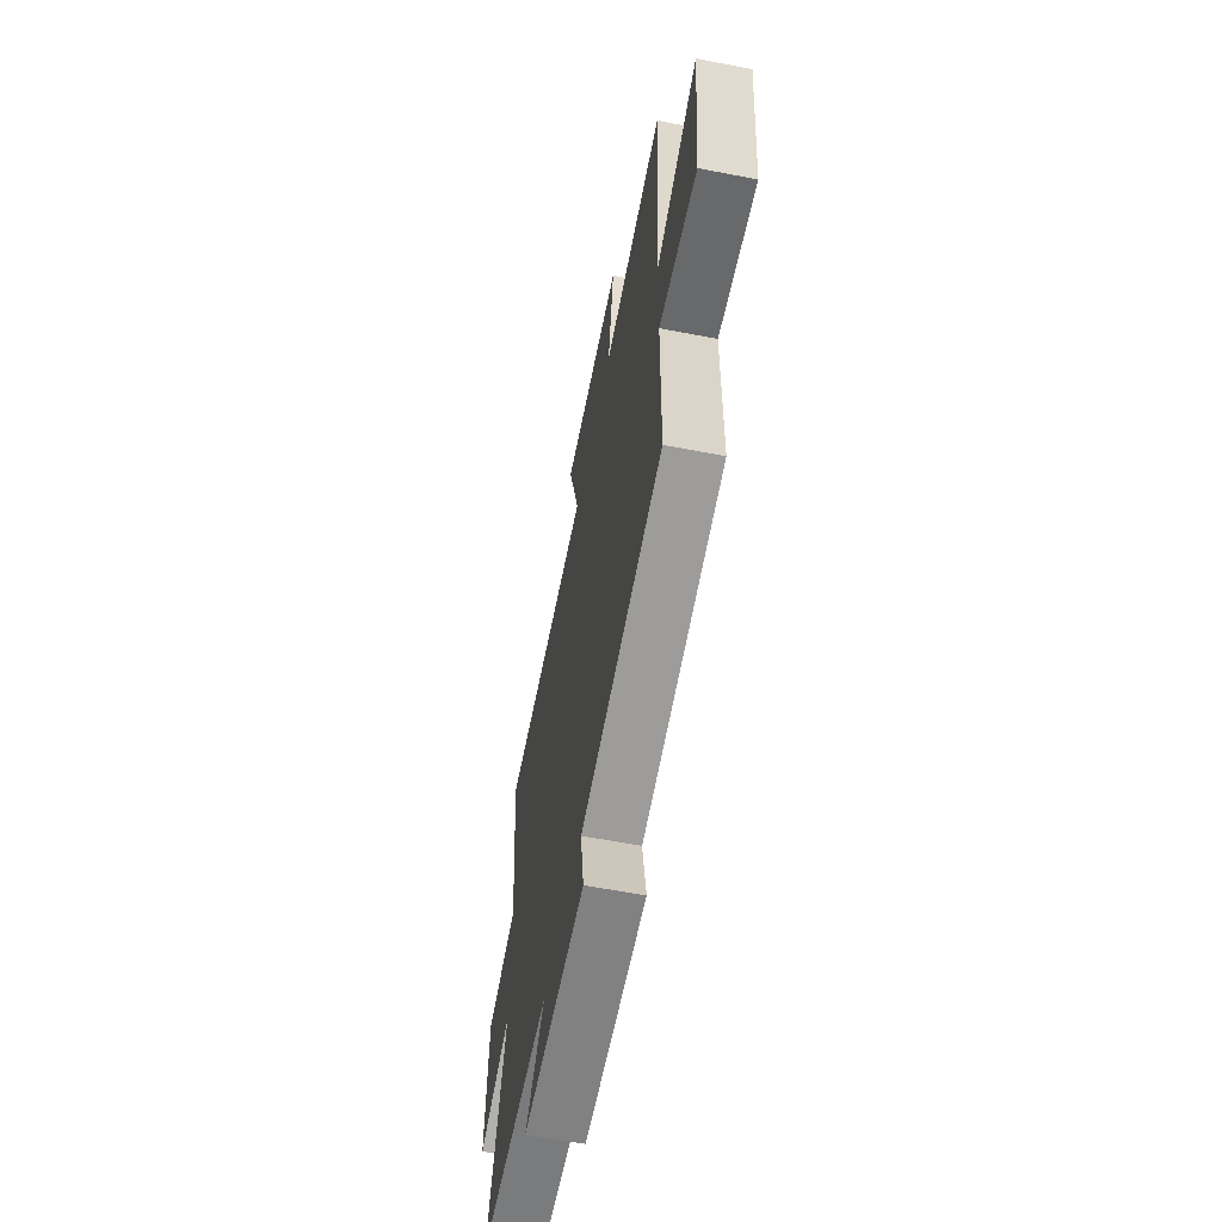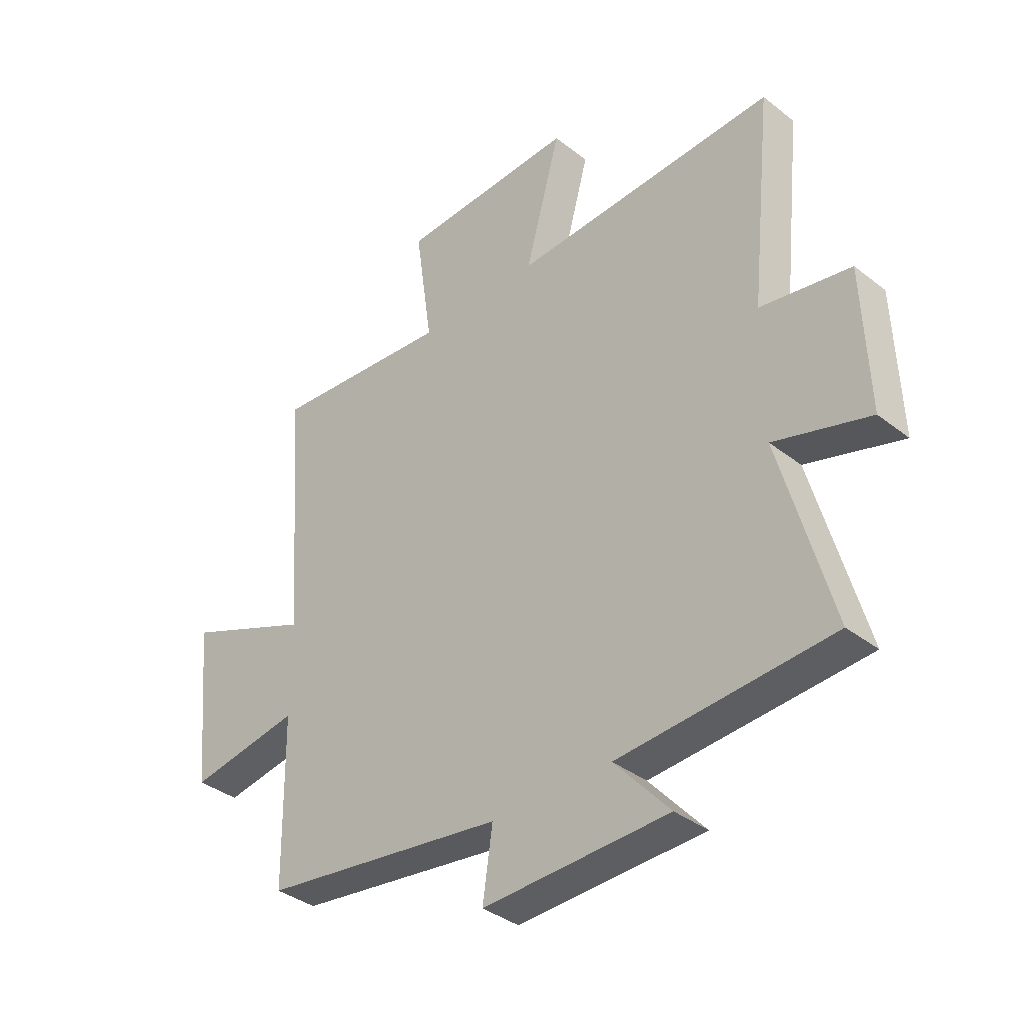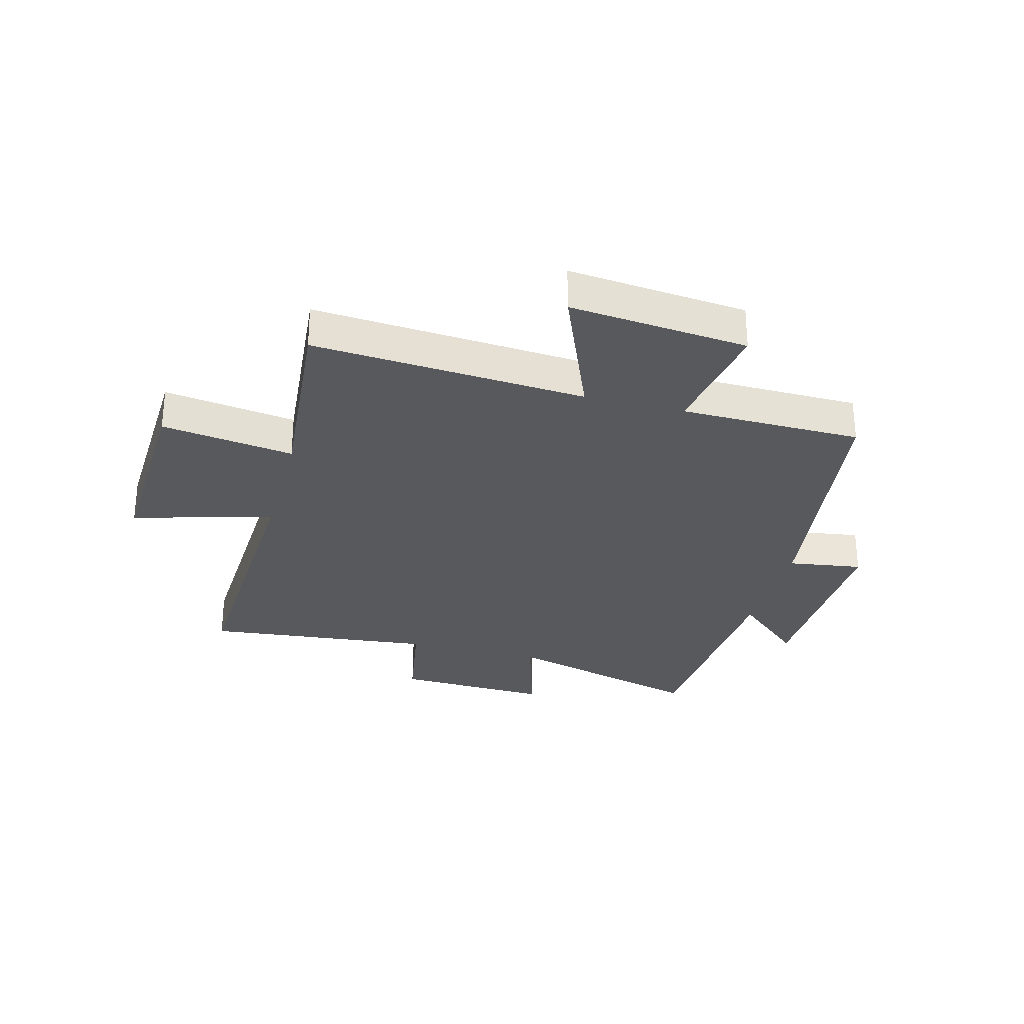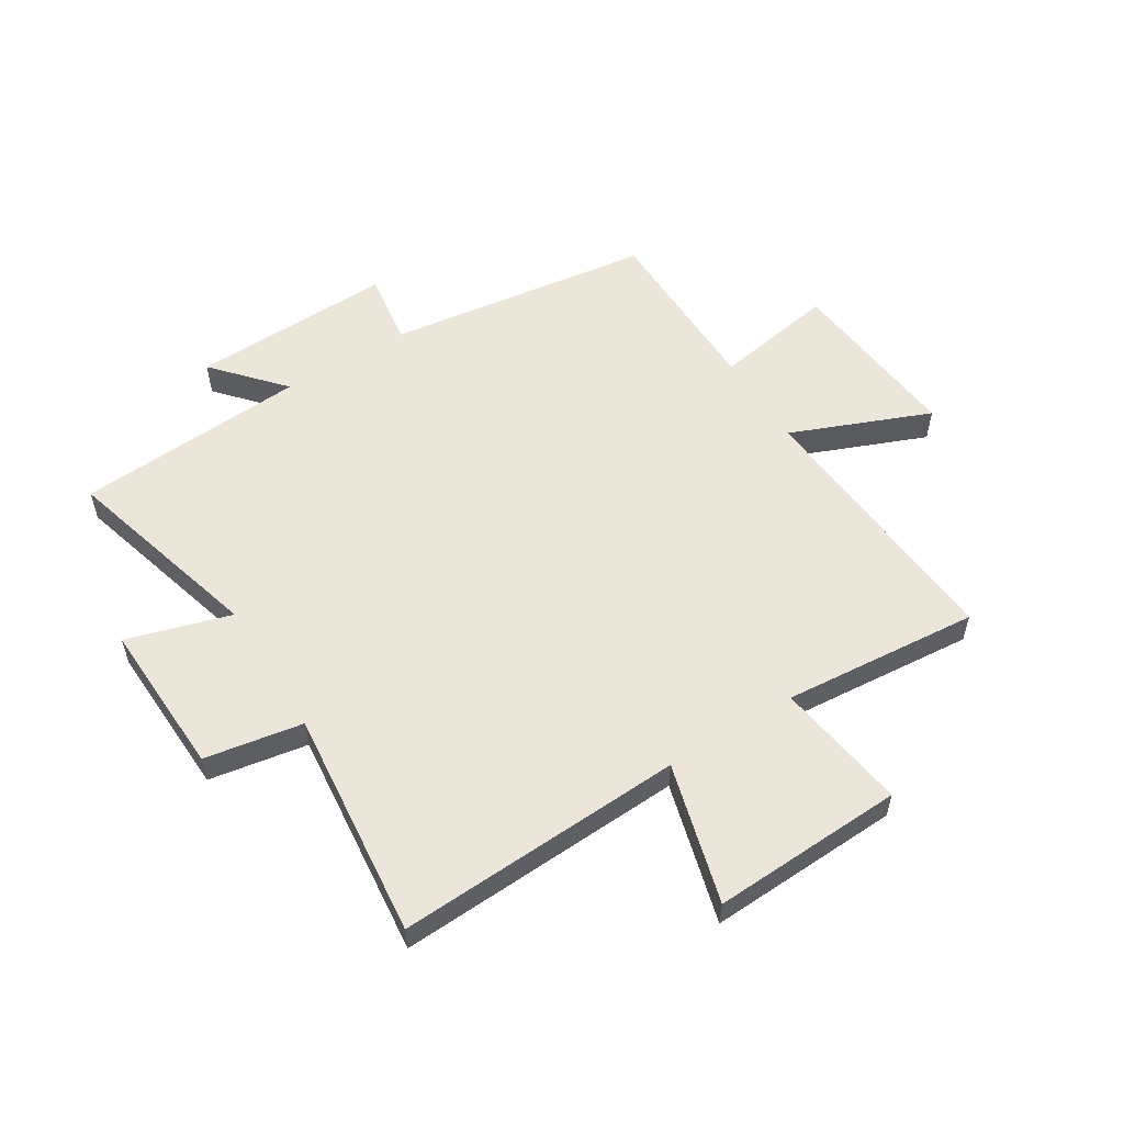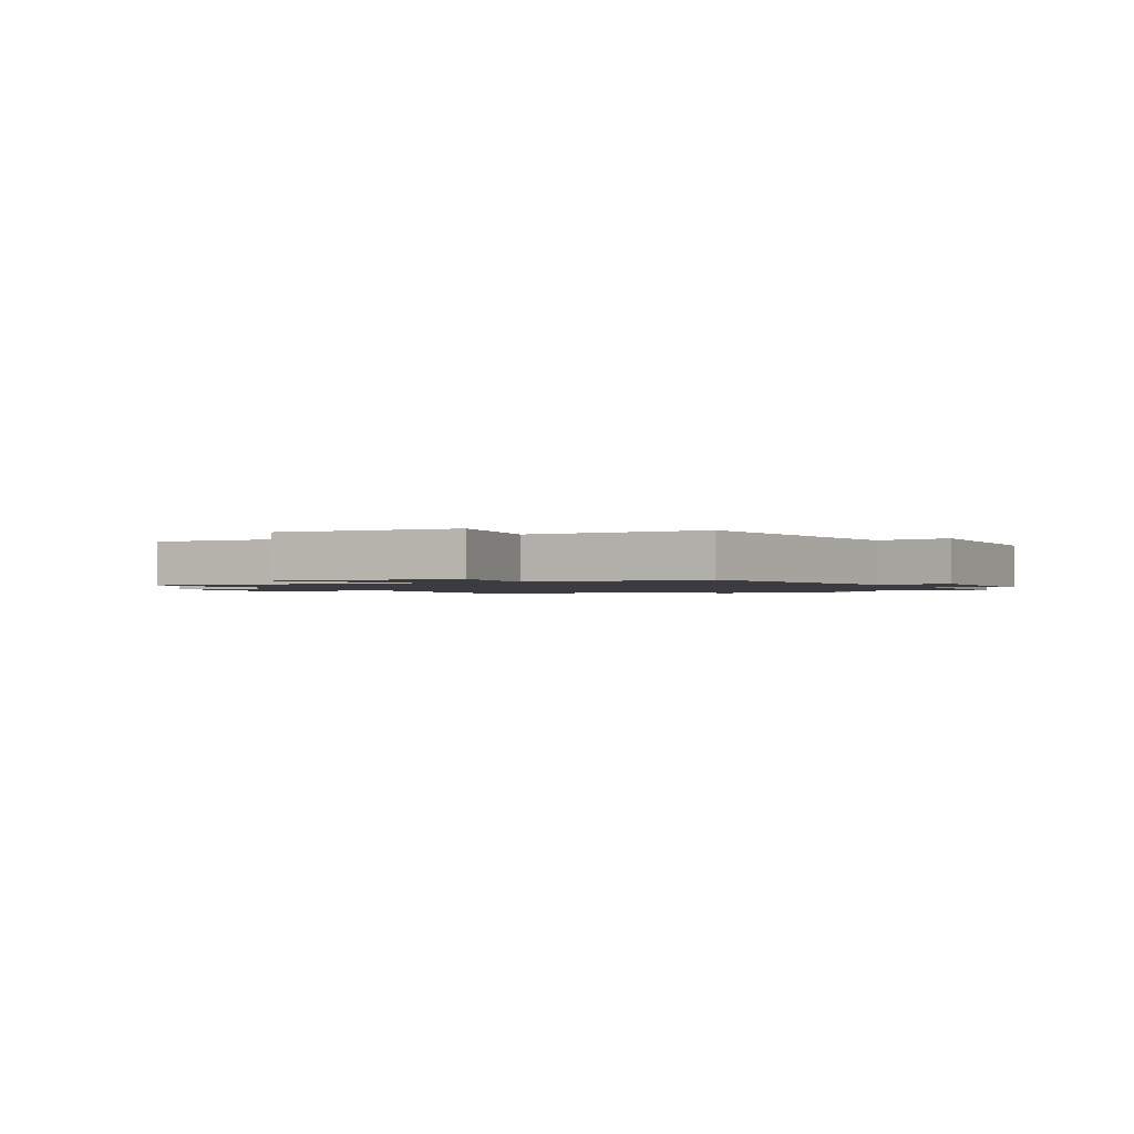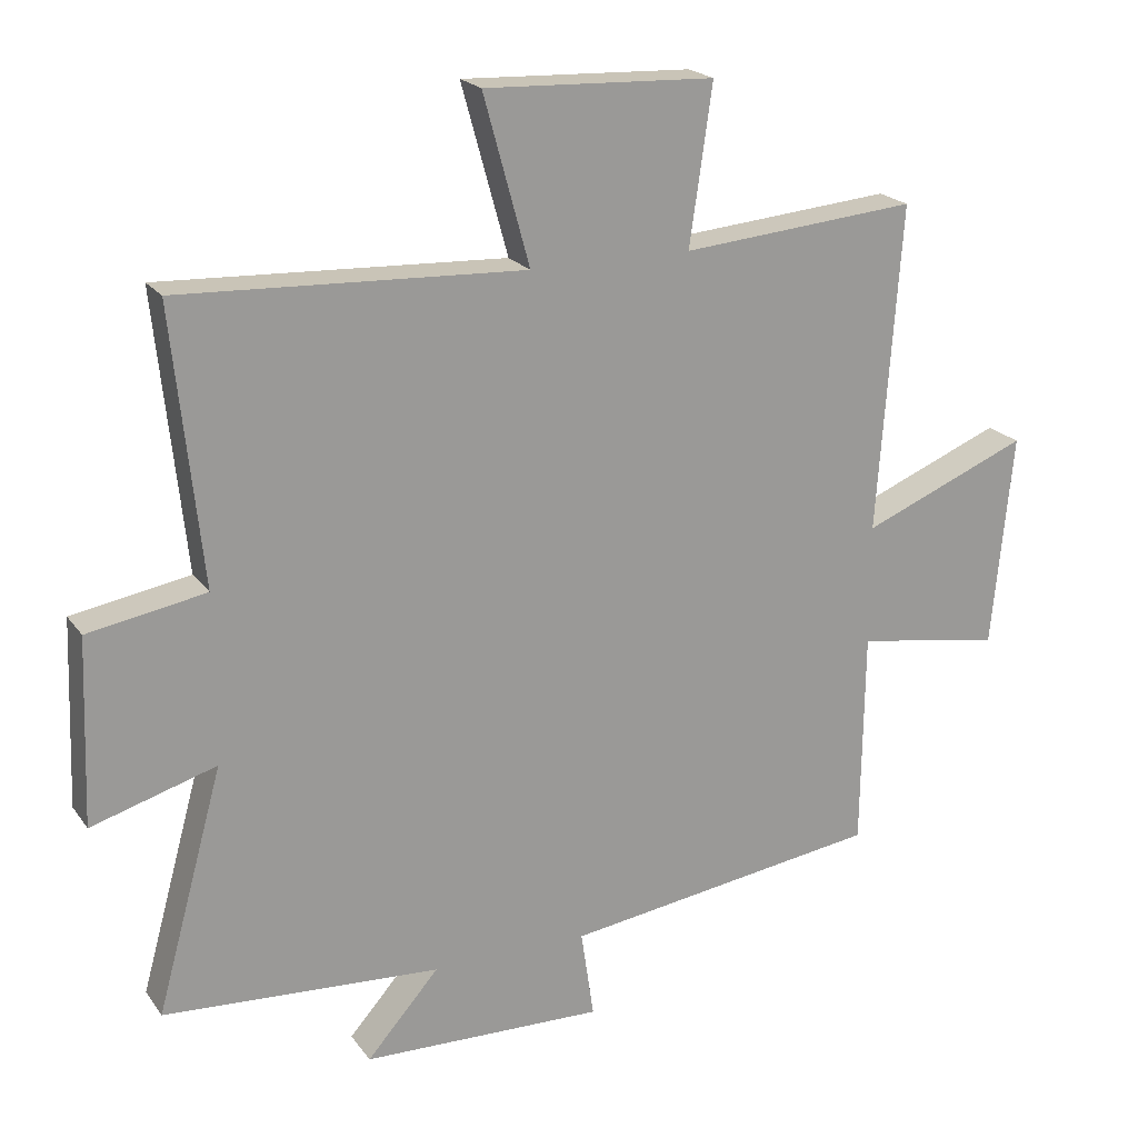
<metadata>
{"format":"obj","ext":"obj","renderer":"f3d","projection":"perspective","resolution":1024,"background":"white","views":[{"elev":-62.0,"azim":78.9,"up":"+Z"},{"elev":-36.8,"azim":-135.2,"up":"+Z"},{"elev":-29.5,"azim":75.2,"up":"+Y"},{"elev":56.0,"azim":-32.0,"up":"+Y"},{"elev":-1.5,"azim":118.6,"up":"+Y"},{"elev":20.7,"azim":-25.5,"up":"+Z"}]}
</metadata>
<code>
v -0.542 0.07 0.523
v -0.042 0.07 0.5
v -0.109 0.07 0.744
v 0.225 0.07 0.73
v 0.192 0.07 0.5
v 0.534 0.07 0.53
v 0.5 0.07 0.056
v 0.742 0.07 0.155
v 0.712 0.07 -0.155
v 0.5 0.07 -0.12
v 0.496 0.07 -0.435
v 0.034 0.07 -0.5
v 0.053 0.07 -0.629
v -0.299 0.07 -0.619
v -0.194 0.07 -0.5
v -0.597 0.07 -0.474
v -0.5 0.07 -0.122
v -0.681 0.07 -0.176
v -0.671 0.07 0.094
v -0.5 0.07 0.124
v -0.542 0 0.523
v -0.042 0 0.5
v -0.109 0 0.744
v 0.225 0 0.73
v 0.192 0 0.5
v 0.534 0 0.53
v 0.5 0 0.056
v 0.742 0 0.155
v 0.712 0 -0.155
v 0.5 0 -0.12
v 0.496 0 -0.435
v 0.034 0 -0.5
v 0.053 0 -0.629
v -0.299 0 -0.619
v -0.194 0 -0.5
v -0.597 0 -0.474
v -0.5 0 -0.122
v -0.681 0 -0.176
v -0.671 0 0.094
v -0.5 0 0.124
f 17 18 19 20
f 15 16 17
f 15 17 20
f 12 13 14 15
f 20 1 2
f 15 20 2
f 12 15 2
f 11 12 2
f 10 11 2
f 7 8 9 10
f 5 6 7
f 10 2 3
f 7 10 3
f 5 7 3
f 3 4 5
f 40 39 38 37
f 37 36 35
f 40 37 35
f 35 34 33 32
f 22 21 40
f 22 40 35
f 22 35 32
f 22 32 31
f 22 31 30
f 30 29 28 27
f 27 26 25
f 23 22 30
f 23 30 27
f 23 27 25
f 25 24 23
f 1 21 22 2
f 2 22 23 3
f 3 23 24 4
f 4 24 25 5
f 5 25 26 6
f 6 26 27 7
f 7 27 28 8
f 8 28 29 9
f 9 29 30 10
f 10 30 31 11
f 11 31 32 12
f 12 32 33 13
f 13 33 34 14
f 14 34 35 15
f 15 35 36 16
f 16 36 37 17
f 17 37 38 18
f 18 38 39 19
f 19 39 40 20
f 20 40 21 1

</code>
